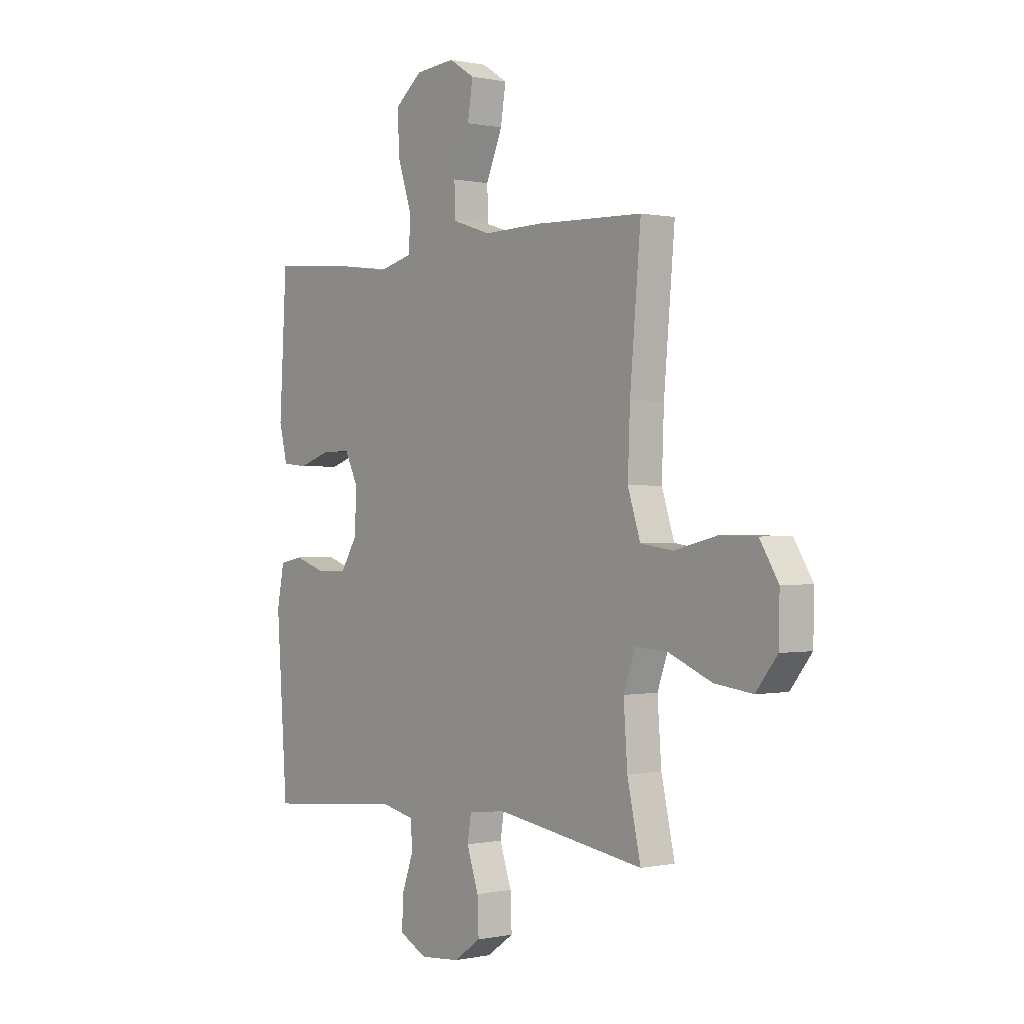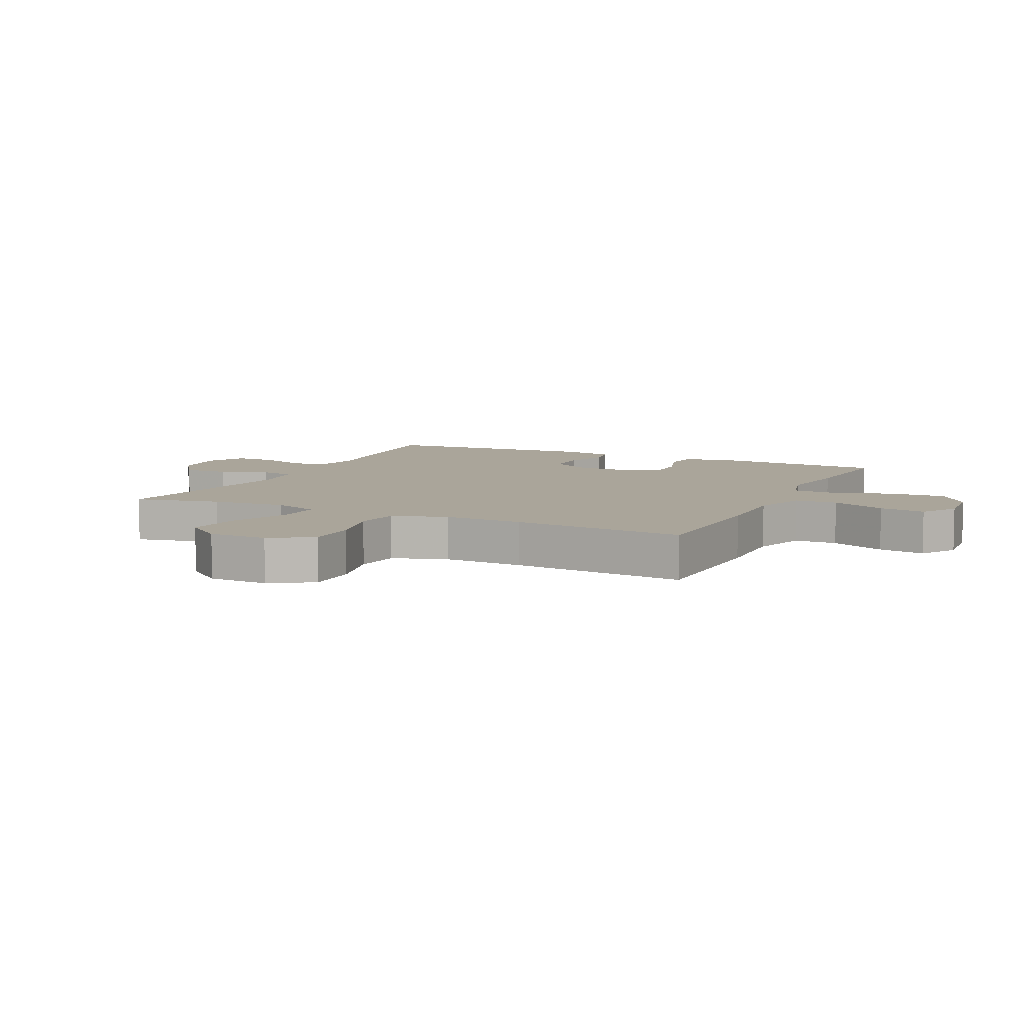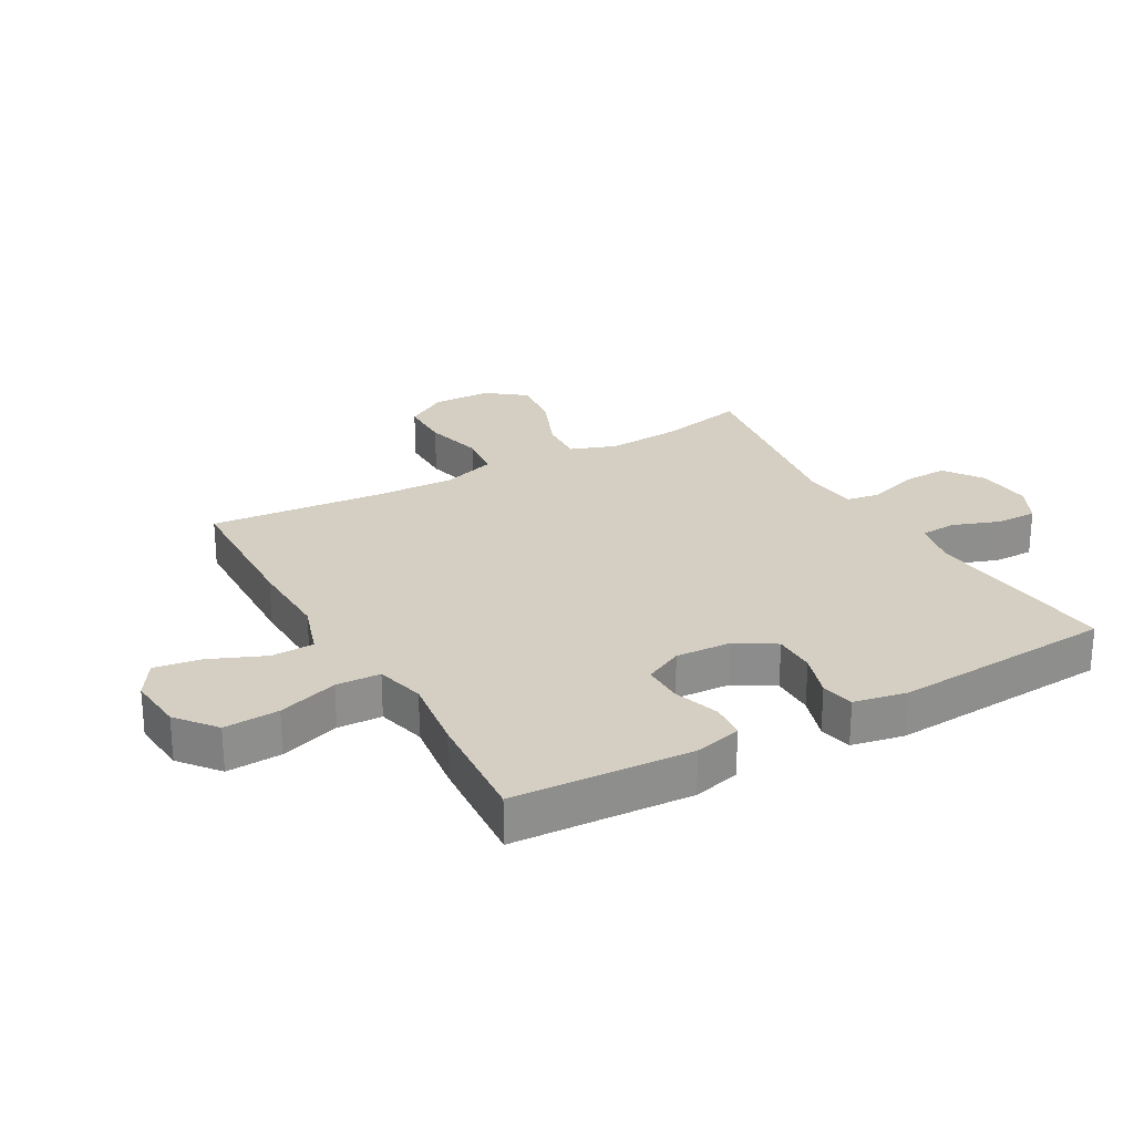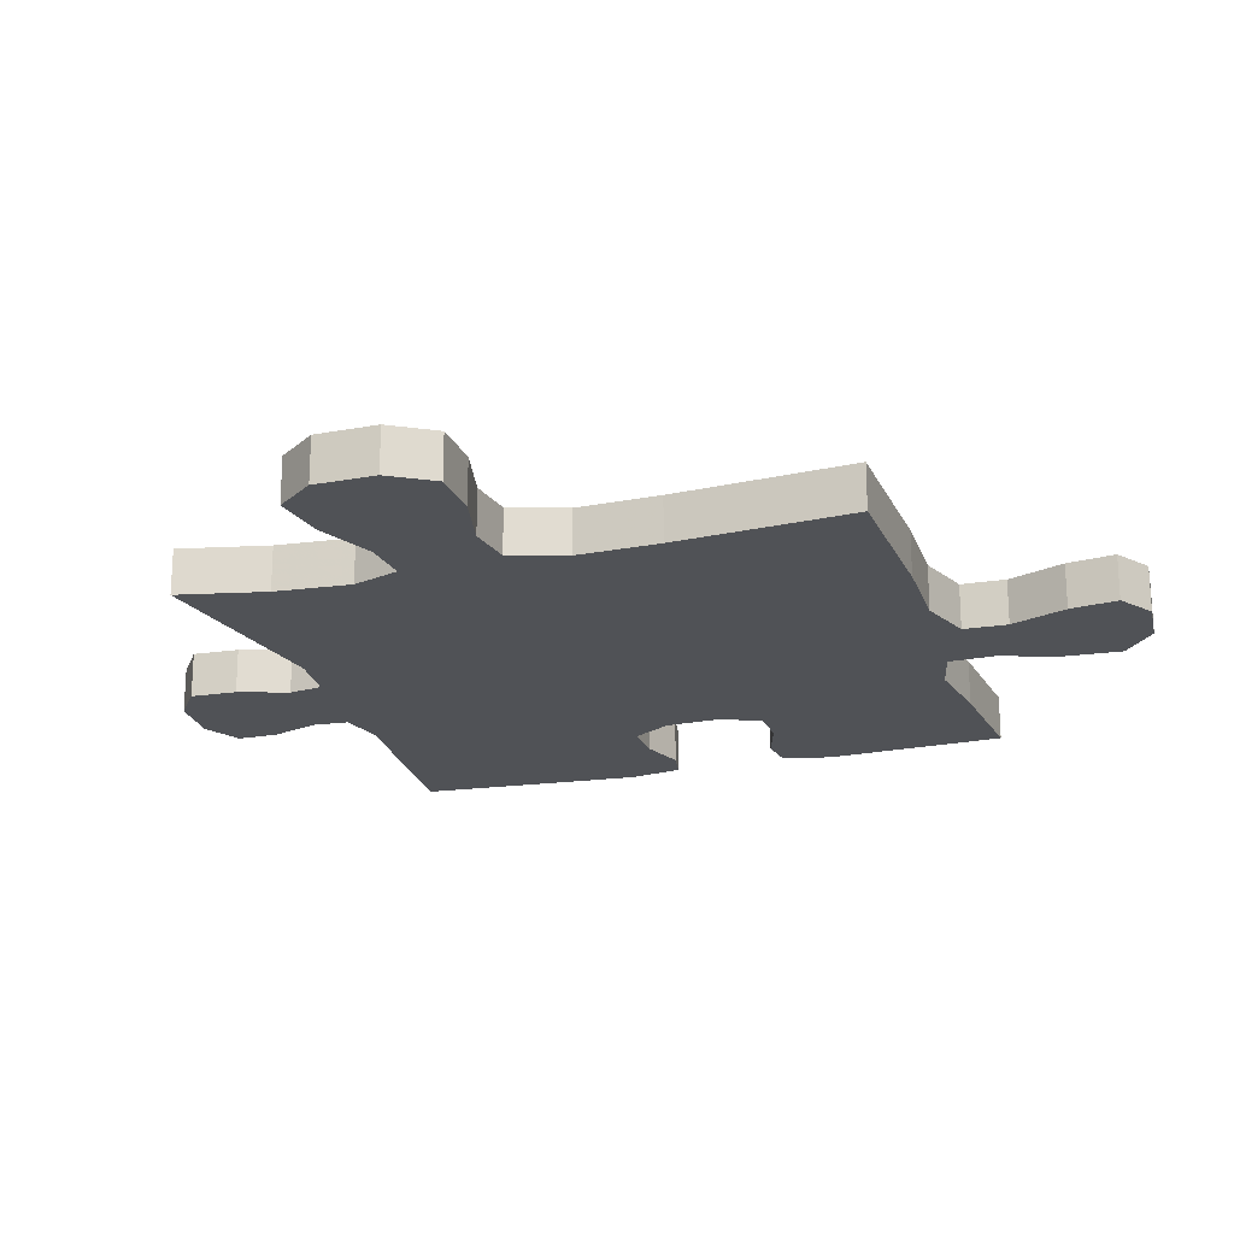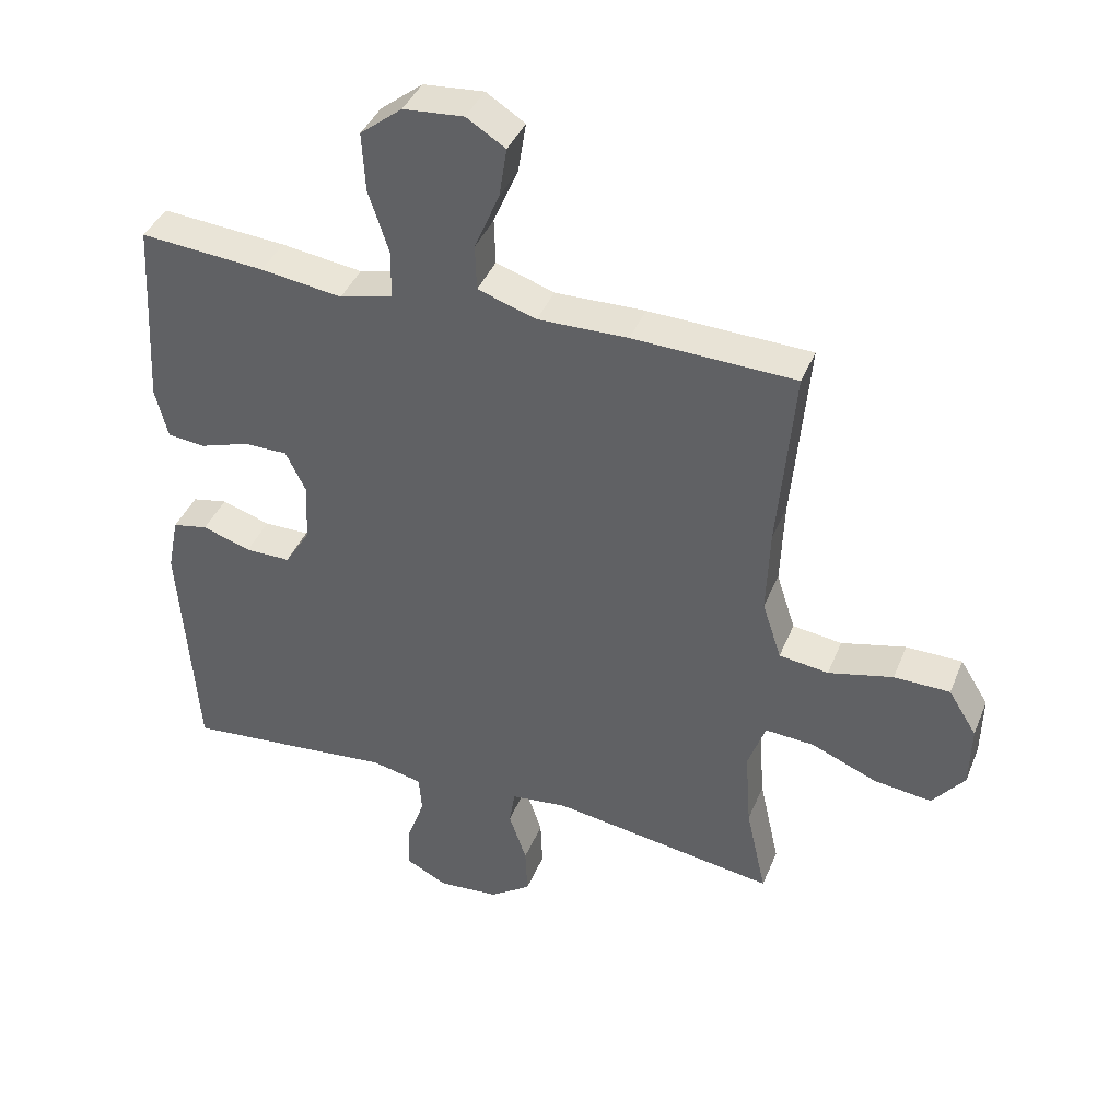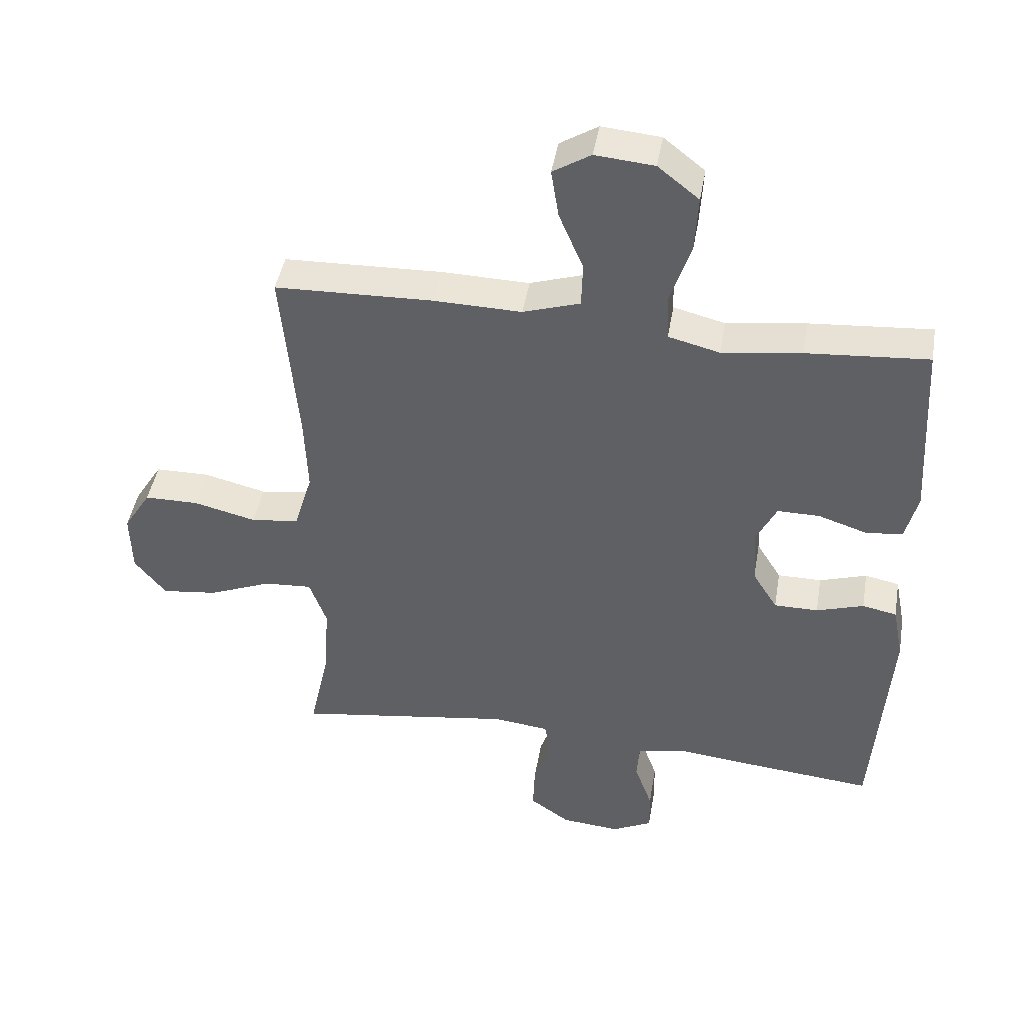
<metadata>
{"format":"obj","ext":"obj","renderer":"f3d","projection":"perspective","resolution":1024,"background":"white","views":[{"elev":0.1,"azim":-128.2,"up":"+Z"},{"elev":7.7,"azim":-64.6,"up":"+Y"},{"elev":25.5,"azim":60.5,"up":"+Y"},{"elev":-20.6,"azim":-72.4,"up":"+Y"},{"elev":40.4,"azim":-159.0,"up":"+Z"},{"elev":44.6,"azim":9.7,"up":"+Z"}]}
</metadata>
<code>
v 0.5 0.07 -0.5
v 0.297 0.07 -0.481
v 0.179 0.07 -0.469
v 0.101 0.07 -0.486
v 0.097 0.07 -0.544
v 0.125 0.07 -0.622
v 0.126 0.07 -0.688
v 0.063 0.07 -0.72
v -0.029 0.07 -0.712
v -0.092 0.07 -0.668
v -0.089 0.07 -0.593
v -0.062 0.07 -0.513
v -0.071 0.07 -0.458
v -0.158 0.07 -0.448
v -0.5 0.07 -0.5
v -0.469 0.07 -0.36
v -0.46 0.07 -0.238
v -0.487 0.07 -0.162
v -0.562 0.07 -0.167
v -0.661 0.07 -0.208
v -0.749 0.07 -0.219
v -0.798 0.07 -0.157
v -0.8 0.07 -0.06
v -0.757 0.07 0.009
v -0.672 0.07 0.01
v -0.574 0.07 -0.014
v -0.499 0.07 -0.004
v -0.47 0.07 0.085
v -0.475 0.07 0.216
v -0.5 0.07 0.5
v -0.253 0.07 0.508
v -0.116 0.07 0.505
v -0.027 0.07 0.534
v -0.025 0.07 0.604
v -0.063 0.07 0.694
v -0.075 0.07 0.77
v -0.016 0.07 0.807
v 0.076 0.07 0.799
v 0.14 0.07 0.748
v 0.135 0.07 0.658
v 0.103 0.07 0.56
v 0.106 0.07 0.488
v 0.186 0.07 0.468
v 0.31 0.07 0.485
v 0.5 0.07 0.5
v 0.51 0.07 0.327
v 0.517 0.07 0.21
v 0.498 0.07 0.133
v 0.44 0.07 0.127
v 0.364 0.07 0.152
v 0.298 0.07 0.152
v 0.267 0.07 0.089
v 0.272 0.07 -0.002
v 0.311 0.07 -0.065
v 0.38 0.07 -0.065
v 0.454 0.07 -0.041
v 0.508 0.07 -0.052
v 0.525 0.07 -0.138
v 0.5 0 -0.5
v 0.297 0 -0.481
v 0.179 0 -0.469
v 0.101 0 -0.486
v 0.097 0 -0.544
v 0.125 0 -0.622
v 0.126 0 -0.688
v 0.063 0 -0.72
v -0.029 0 -0.712
v -0.092 0 -0.668
v -0.089 0 -0.593
v -0.062 0 -0.513
v -0.071 0 -0.458
v -0.158 0 -0.448
v -0.5 0 -0.5
v -0.469 0 -0.36
v -0.46 0 -0.238
v -0.487 0 -0.162
v -0.562 0 -0.167
v -0.661 0 -0.208
v -0.749 0 -0.219
v -0.798 0 -0.157
v -0.8 0 -0.06
v -0.757 0 0.009
v -0.672 0 0.01
v -0.574 0 -0.014
v -0.499 0 -0.004
v -0.47 0 0.085
v -0.475 0 0.216
v -0.5 0 0.5
v -0.253 0 0.508
v -0.116 0 0.505
v -0.027 0 0.534
v -0.025 0 0.604
v -0.063 0 0.694
v -0.075 0 0.77
v -0.016 0 0.807
v 0.076 0 0.799
v 0.14 0 0.748
v 0.135 0 0.658
v 0.103 0 0.56
v 0.106 0 0.488
v 0.186 0 0.468
v 0.31 0 0.485
v 0.5 0 0.5
v 0.51 0 0.327
v 0.517 0 0.21
v 0.498 0 0.133
v 0.44 0 0.127
v 0.364 0 0.152
v 0.298 0 0.152
v 0.267 0 0.089
v 0.272 0 -0.002
v 0.311 0 -0.065
v 0.38 0 -0.065
v 0.454 0 -0.041
v 0.508 0 -0.052
v 0.525 0 -0.138
f 1 2 3
f 58 1 3
f 57 58 3
f 56 57 3
f 55 56 3
f 54 55 3 4
f 53 54 4
f 52 53 4
f 48 49 50
f 47 48 50
f 46 47 50
f 46 50 51
f 45 46 51
f 44 45 51
f 43 44 51
f 42 43 51 52
f 39 40 41
f 38 39 41
f 37 38 41
f 36 37 41
f 35 36 41
f 34 35 41
f 33 34 41 42
f 42 52 4
f 33 42 4
f 32 33 4
f 32 4 5
f 31 32 5
f 30 31 5
f 29 30 5
f 24 25 26
f 23 24 26
f 22 23 26
f 21 22 26
f 20 21 26
f 19 20 26
f 18 19 26 27
f 17 18 27 28
f 14 15 16
f 13 14 16 17
f 10 11 12
f 9 10 12
f 8 9 12
f 7 8 12
f 6 7 12
f 5 6 12
f 5 12 13
f 28 29 5 13
f 13 17 28
f 61 60 59
f 61 59 116
f 61 116 115
f 61 115 114
f 61 114 113
f 62 61 113 112
f 62 112 111
f 62 111 110
f 108 107 106
f 108 106 105
f 108 105 104
f 109 108 104
f 109 104 103
f 109 103 102
f 109 102 101
f 110 109 101 100
f 99 98 97
f 99 97 96
f 99 96 95
f 99 95 94
f 99 94 93
f 99 93 92
f 100 99 92 91
f 62 110 100
f 62 100 91
f 62 91 90
f 63 62 90
f 63 90 89
f 63 89 88
f 63 88 87
f 84 83 82
f 84 82 81
f 84 81 80
f 84 80 79
f 84 79 78
f 84 78 77
f 85 84 77 76
f 86 85 76 75
f 74 73 72
f 75 74 72 71
f 70 69 68
f 70 68 67
f 70 67 66
f 70 66 65
f 70 65 64
f 70 64 63
f 71 70 63
f 71 63 87 86
f 86 75 71
f 1 59 60 2
f 2 60 61 3
f 3 61 62 4
f 4 62 63 5
f 5 63 64 6
f 6 64 65 7
f 7 65 66 8
f 8 66 67 9
f 9 67 68 10
f 10 68 69 11
f 11 69 70 12
f 12 70 71 13
f 13 71 72 14
f 14 72 73 15
f 15 73 74 16
f 16 74 75 17
f 17 75 76 18
f 18 76 77 19
f 19 77 78 20
f 20 78 79 21
f 21 79 80 22
f 22 80 81 23
f 23 81 82 24
f 24 82 83 25
f 25 83 84 26
f 26 84 85 27
f 27 85 86 28
f 28 86 87 29
f 29 87 88 30
f 30 88 89 31
f 31 89 90 32
f 32 90 91 33
f 33 91 92 34
f 34 92 93 35
f 35 93 94 36
f 36 94 95 37
f 37 95 96 38
f 38 96 97 39
f 39 97 98 40
f 40 98 99 41
f 41 99 100 42
f 42 100 101 43
f 43 101 102 44
f 44 102 103 45
f 45 103 104 46
f 46 104 105 47
f 47 105 106 48
f 48 106 107 49
f 49 107 108 50
f 50 108 109 51
f 51 109 110 52
f 52 110 111 53
f 53 111 112 54
f 54 112 113 55
f 55 113 114 56
f 56 114 115 57
f 57 115 116 58
f 58 116 59 1

</code>
